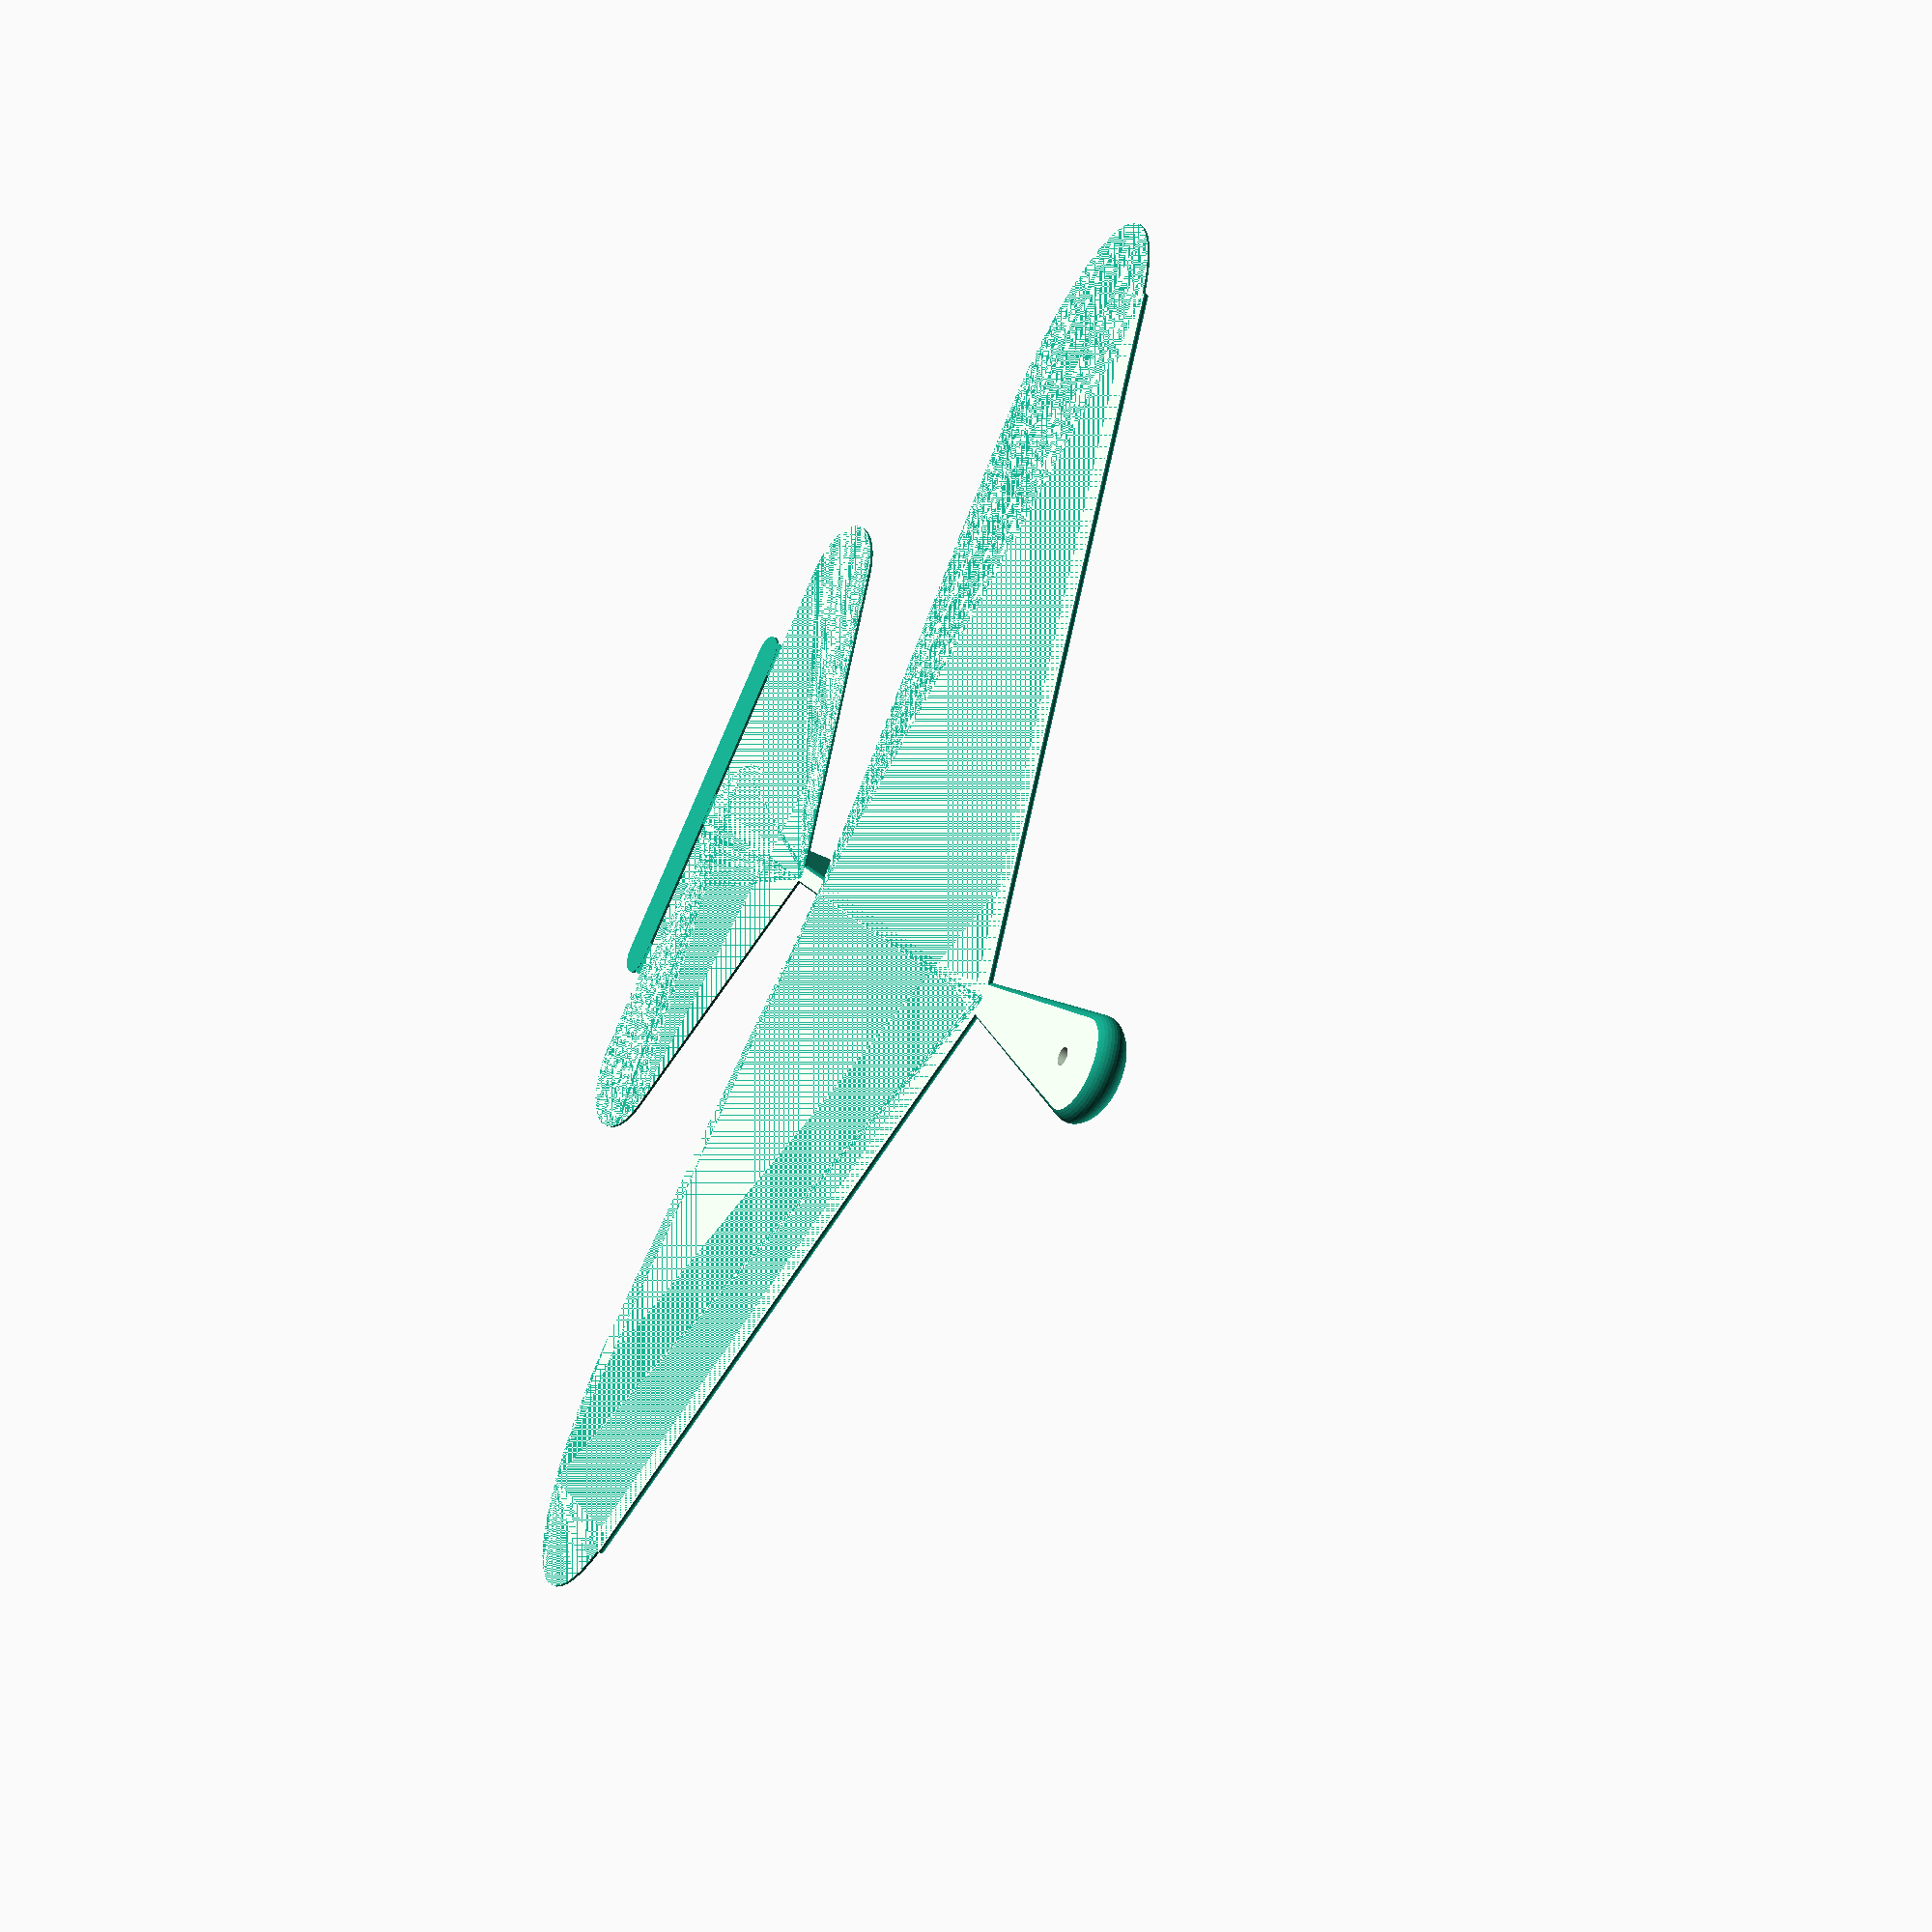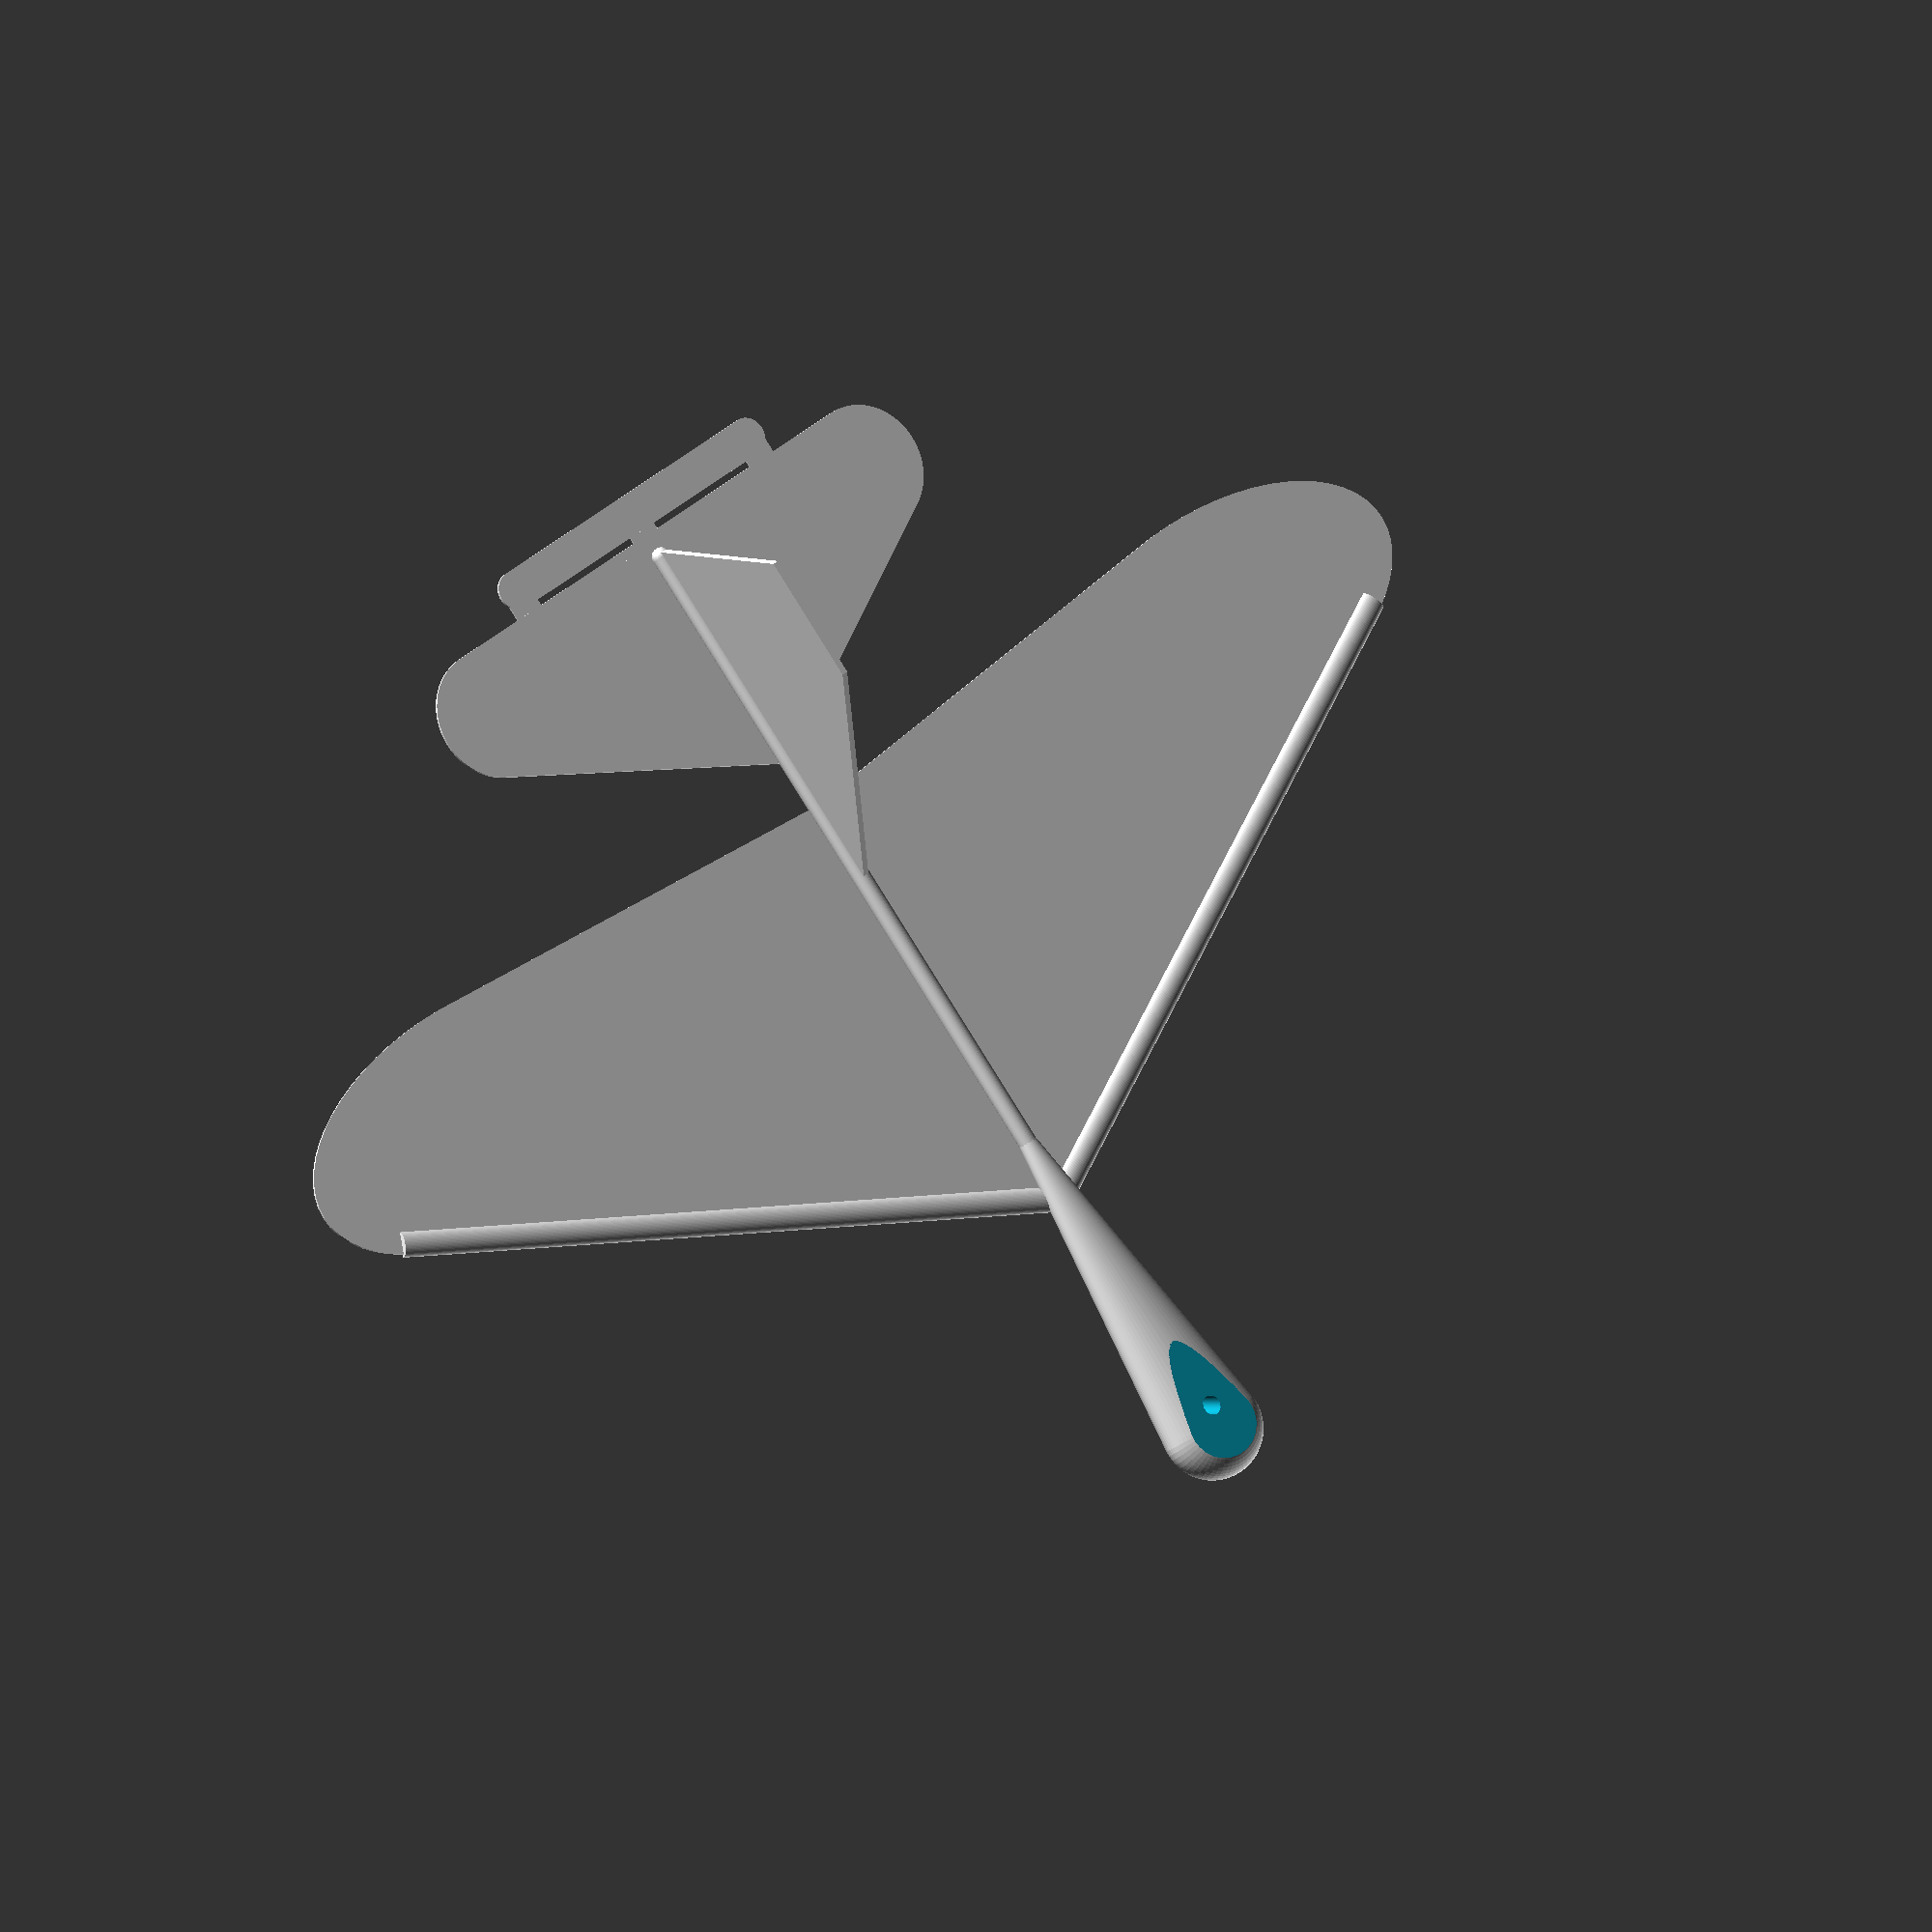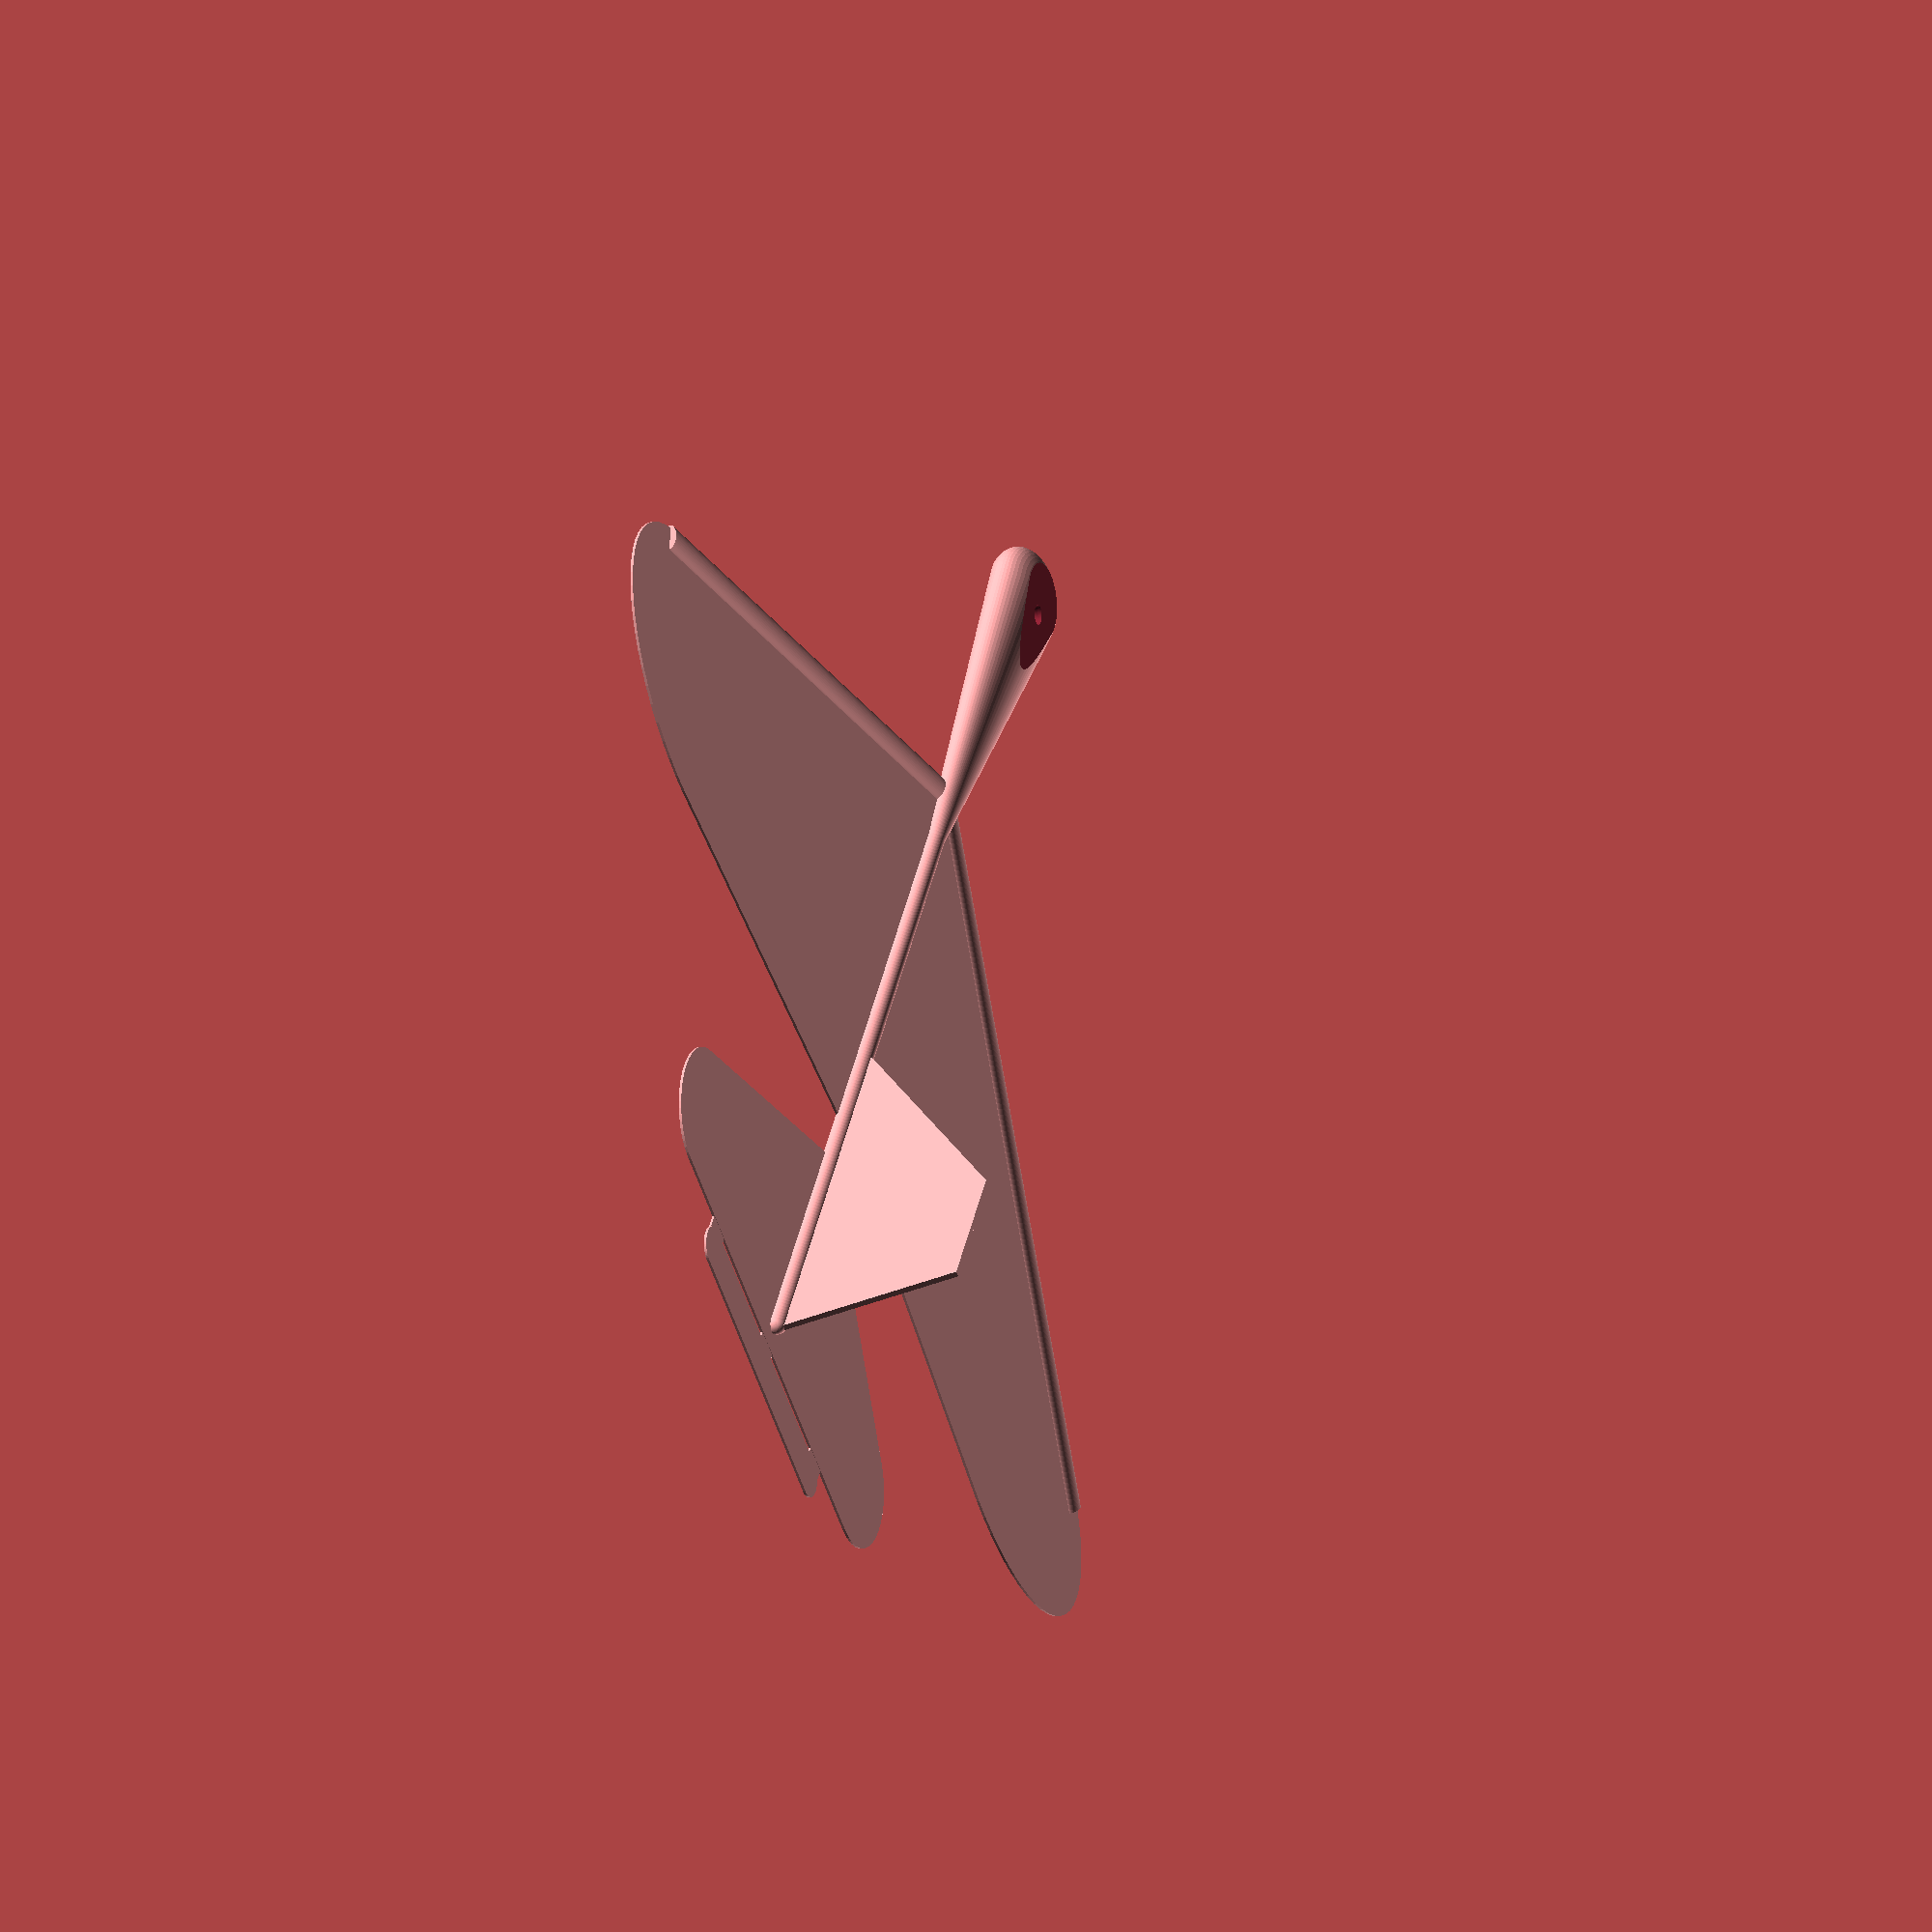
<openscad>
/*

Made by Diego Porqueras - Deezmaker (http://deezmaker.com)

The Bukobot Fly was originally made to test out some features of my Bukobot 3D printer and experiment with thin layers. Then I got curious to see if I can actually make it fly..and I did!

Bukobot Information: http://deezmaker.com/bukobot

The default variables are the original values used to make an actual flying glider.

Slicing recommendations with Slic3r:

First Layer Height= 3 (ratio, so first layer is 0.3mm)
Layer Height = 0.1mm
Perimeters (Shells) = 2
Fill = about 20% (Might need to experiment with this to get good balance)
Print Speed = about 40mm (Try to print it at a safe speed, if weird things happen you might need to slow down the feed rate)

If you place the Bukobot Fly on the platform at 45 deg, make sure you match the Fill angle to the direction of the body so the pattern follow the path of flight (more aerodynamic).

See latest instructions at: http://www.thingiverse.com/thing:22268

This program is free software: you can redistribute it and/or modify
    it under the terms of the GNU General Public License as published by
    the Free Software Foundation, either version 3 of the License, or
    (at your option) any later version.

    This program is distributed in the hope that it will be useful,
    but WITHOUT ANY WARRANTY; without even the implied warranty of
    MERCHANTABILITY or FITNESS FOR A PARTICULAR PURPOSE.  See the
    GNU General Public License for more details.

    You should have received a copy of the GNU General Public License
    along with this program.  If not, see <http://www.gnu.org/licenses/>.
*/

$fn= 60; // Smoothness setting

wing_front_thickness = 0.4; // Wing thickness
wing_back_thickness = 0.4; // Tail Thickness
wing_span = 160/2; // half of the wing span actually
wing_rib_angle = 25.5;
nose_distance = 42;
nose_size = 8;

// Wing
for ( i = [-1 , 1 ] ) {
	hull() {
		cylinder(r=1,h=wing_front_thickness,center=0);
		translate([-60,i*wing_span,0])scale([1,2,1])cylinder(r=17,h=wing_front_thickness,center=0);
		translate([-70,0,0])cylinder(r=1,h=wing_front_thickness,center=0);
	}
}

// Tail
translate([-80,0,0]) {
for ( i = [-1 , 1 ] ) {
	hull() {
		cylinder(r=1,h=wing_back_thickness,center=0);
		translate([-30,i*40,0])cylinder(r=10,h=wing_back_thickness,center=0);
		translate([-30,0,0])cylinder(r=10,h=wing_back_thickness,center=0);
	}
}

//Rudder
	translate([-7,0,0])
	hull() {
		translate([-10,0,28])cube([20,1,1],true);
		translate([0,0,1])cube([60,1,1],true);
	}

// Flap
	translate([-44,0,0]){
	hull() {
		translate([0,25,0])cylinder(r=3,h=wing_back_thickness,center=0);
		translate([0,-25,0])cylinder(r=3,h=wing_back_thickness,center=0);
	}
	translate([5,25,.2])cube([10,5,.3],true);
	translate([5,-25,.2])cube([10,5,.3],true);
	translate([5,0,.2])cube([10,5,.3],true);
}

} // End Tail - Translate

// Fuselage
difference() {
	union() {
// Wing Ribs / Leading edge

	translate([-0.1,0,0.2]) {
		for ( i = [0 , 1 ] ) {
			mirror([0,i,0])rotate([-90,0,wing_rib_angle])scale([1,.6,1])cylinder(r=2,h=wing_span*1.45,center=0);
		}
	}

// Nose
	hull() {
		translate([42,0,2.5])scale([1,1.1,.6])sphere(r=8);
		translate([-10,0,1])sphere(r=1.5);
	}

// Fuselage beam
	hull() {
		translate([-10,0,1])sphere(r=1.5);
		translate([-116,0,1])sphere(r=1.5);
	}
	} // End Union

// Hook Hole
	translate([38,0,3])rotate([0,15,0])cylinder(r=1.5,h=25,center=true);

// Nose and bottom trimmer
	translate([-20,0,-25])cube([200,300,50],true);
	translate([50,0,16])cube([100,50,20],true);

}
</openscad>
<views>
elev=38.8 azim=130.9 roll=238.4 proj=o view=solid
elev=16.1 azim=53.3 roll=332.4 proj=o view=solid
elev=188.3 azim=127.7 roll=248.1 proj=o view=solid
</views>
